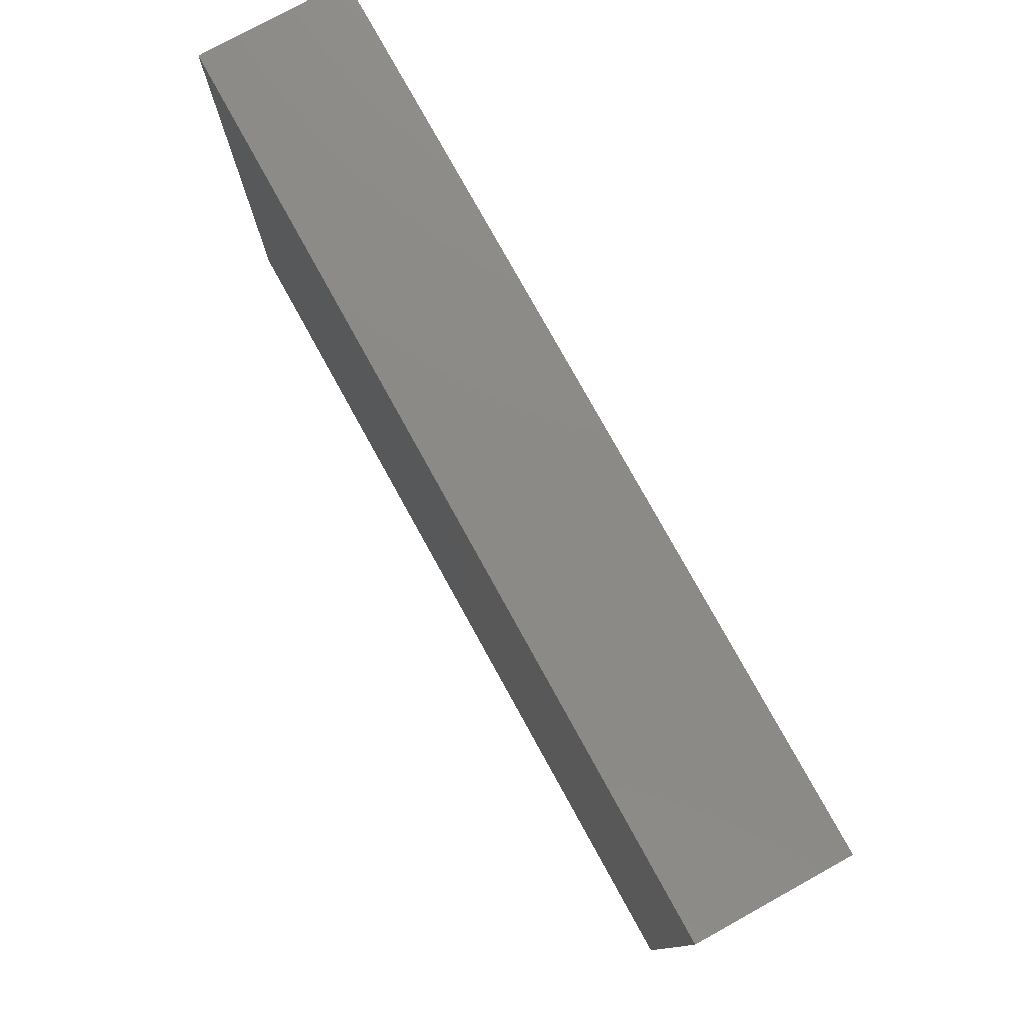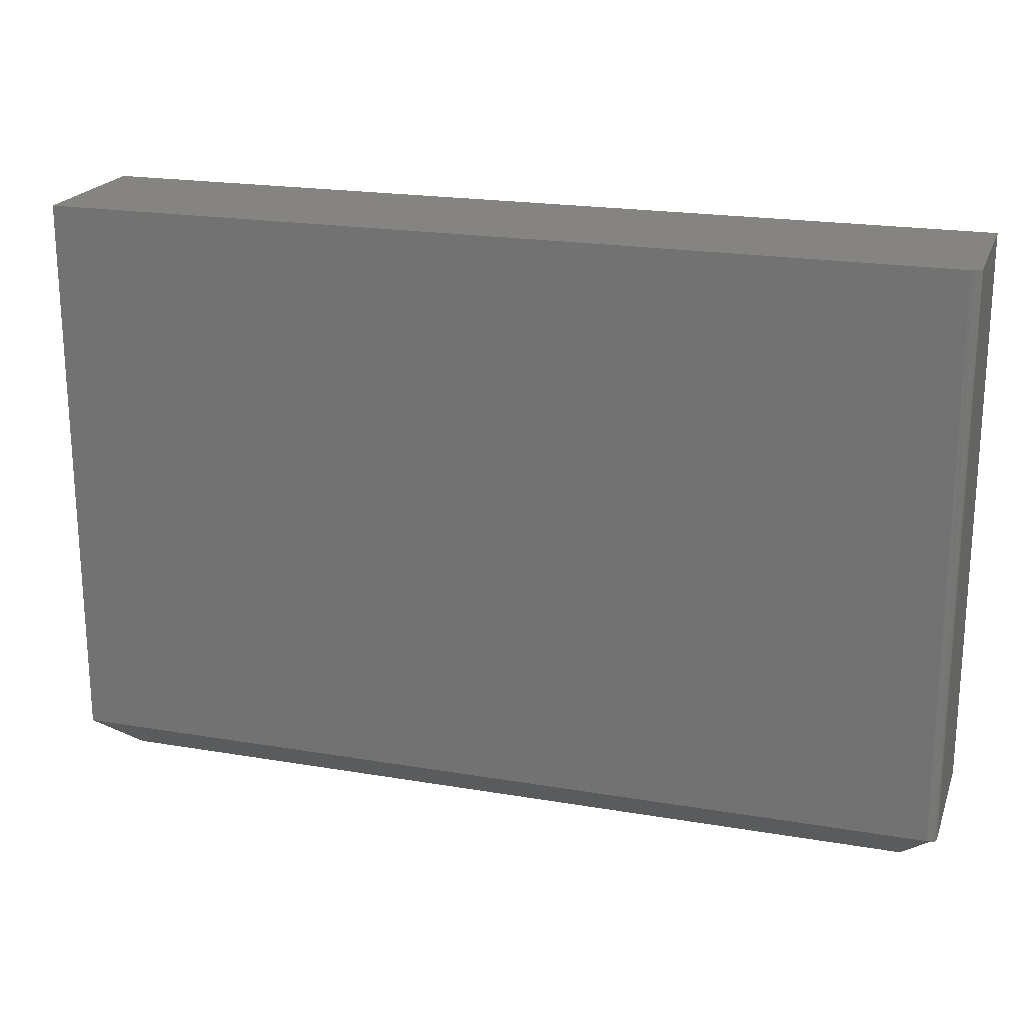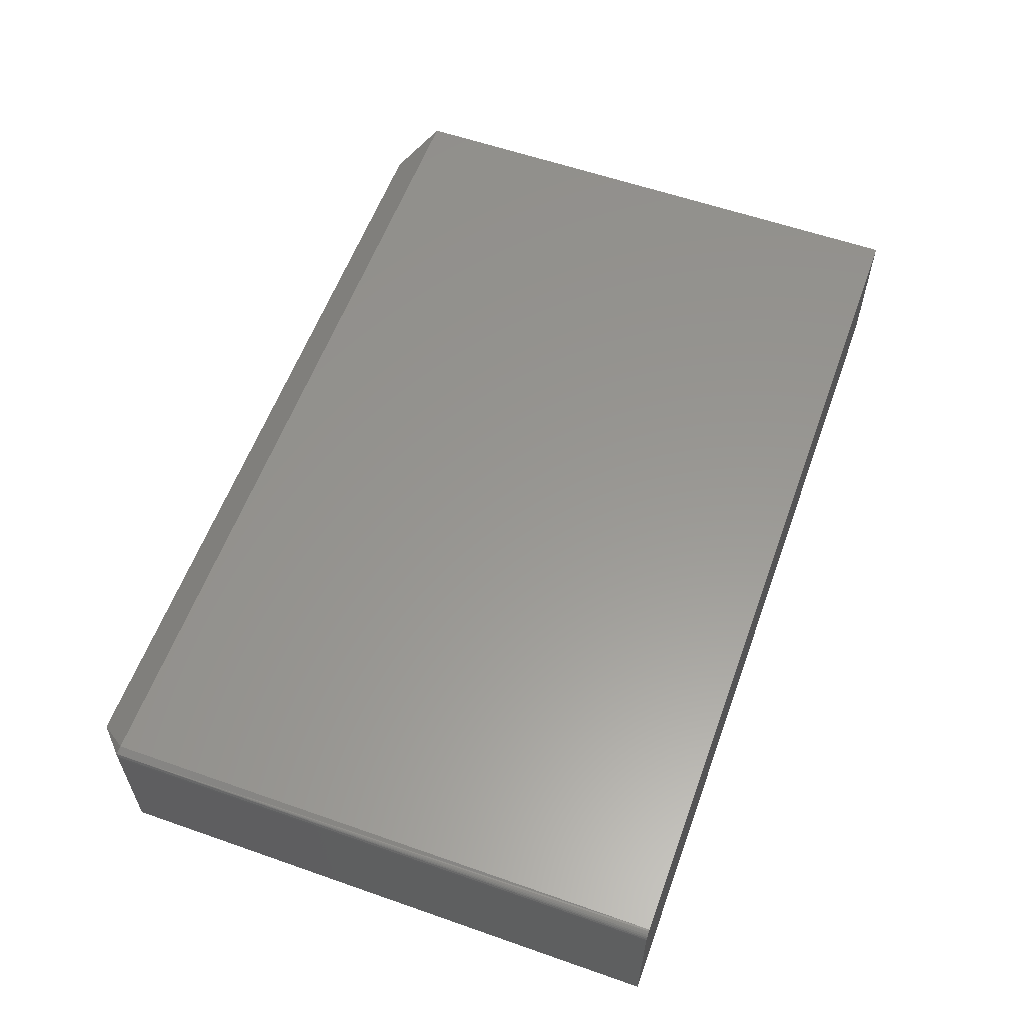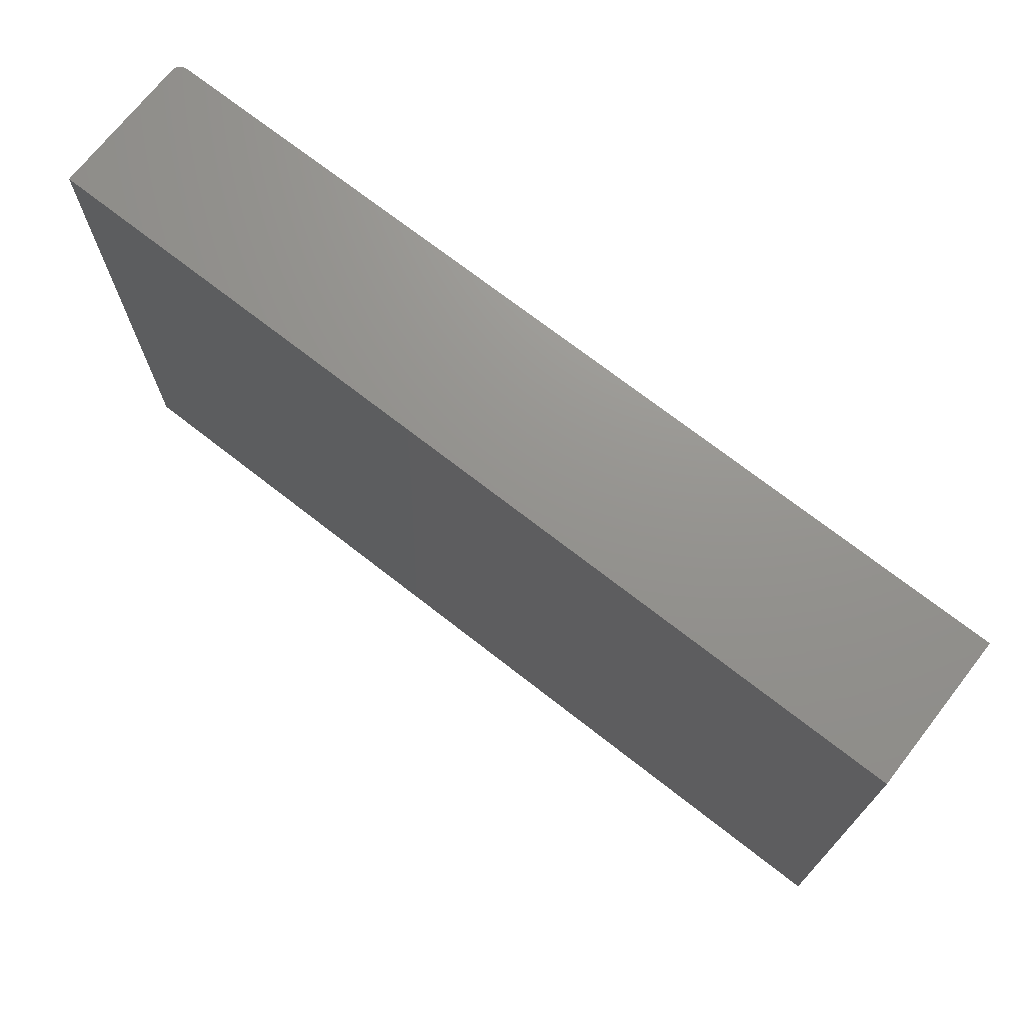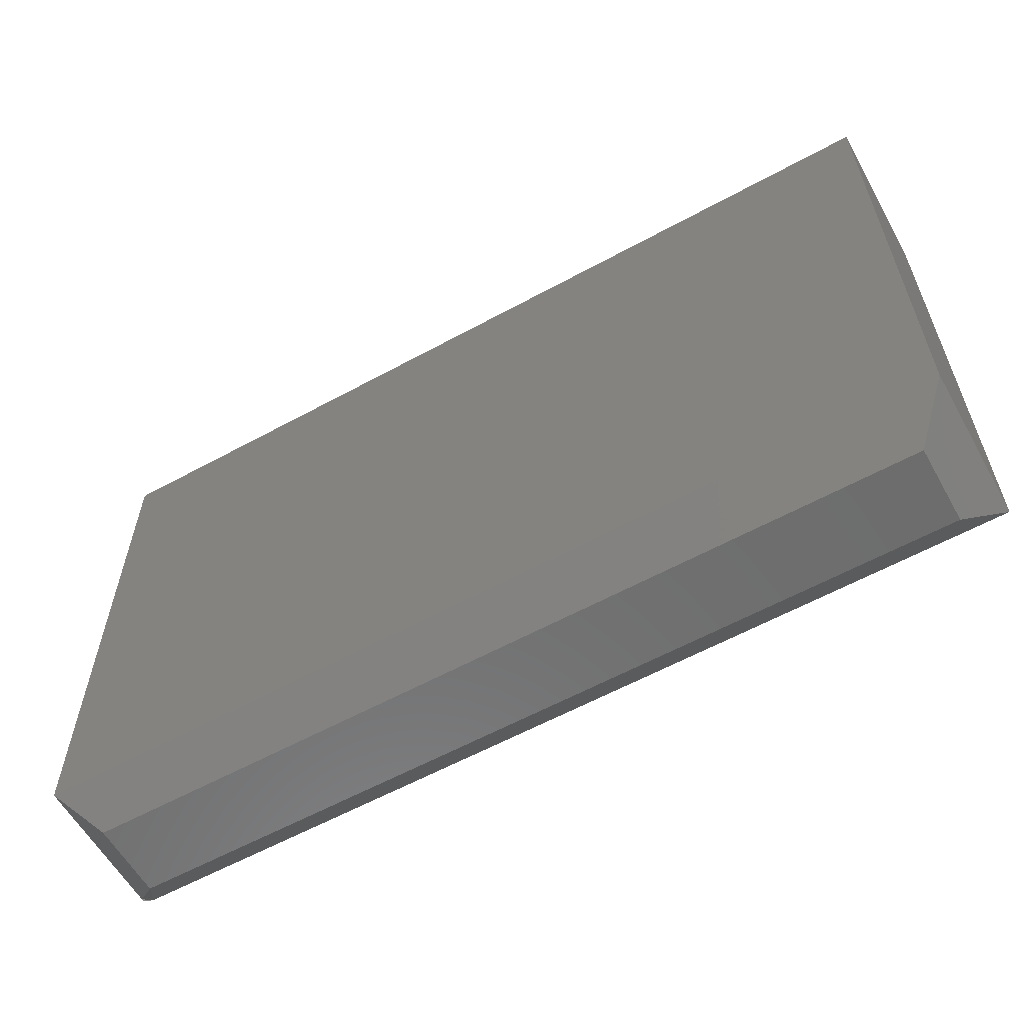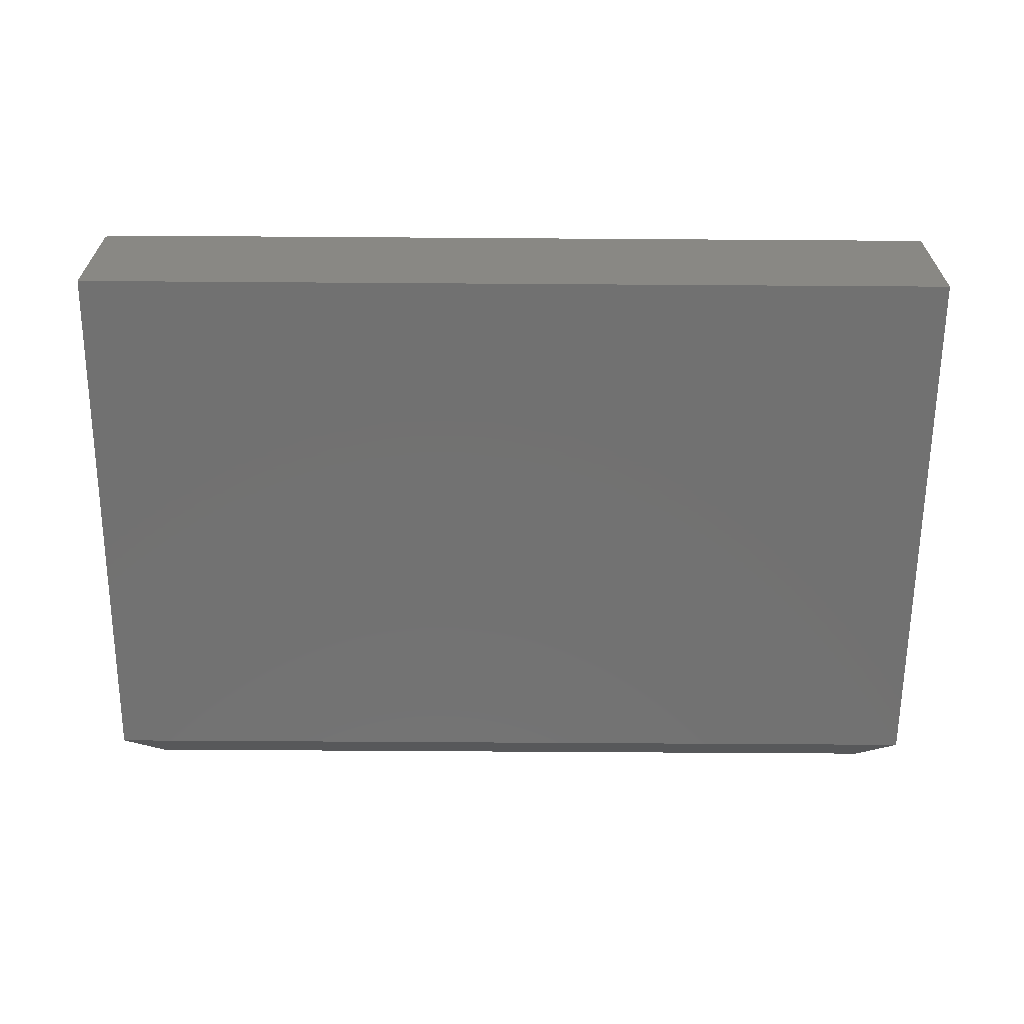
<metadata>
{"format":"stl","ext":"stl","renderer":"f3d","projection":"perspective","resolution":1024,"background":"white","views":[{"elev":77.7,"azim":61.1,"up":"+Z"},{"elev":20.6,"azim":-162.9,"up":"+Z"},{"elev":58.5,"azim":-70.1,"up":"+Y"},{"elev":71.4,"azim":38.0,"up":"+Z"},{"elev":-59.6,"azim":29.3,"up":"+Z"},{"elev":-63.7,"azim":-0.4,"up":"+Y"}]}
</metadata>
<code>
# stl→obj: 23 verts, 42 faces
v 0.007812 0.001316 0.03125
v 0.0003829 -0.004081 0.03087
v 0.001474 -0.00193 0.02978
v 0.03125 -0.02993 0
v 0.03125 -0.09375 0
v 0 -0.125 0.03125
v 0 -0.006497 0.03125
v 0 -0.006497 0.5
v 0 -0.125 0.5
v 0.75 0.001316 0.5
v 0.75 0.001316 0.03125
v 0.007812 0.001316 0.5
v 0.001317 -0.002156 0.5
v 0.003472 -8.542e-07 0.5
v 0.002288 -0.0009724 0.5
v 0.75 -0.125 0.5
v 0.0005947 -0.003507 0.5
v 0.0001501 -0.004973 0.5
v 0.006288 0.001166 0.5
v 0.004823 0.0007211 0.5
v 0.7188 -0.02993 0
v 0.7188 -0.09375 0
v 0.75 -0.125 0.03125
f 1 2 3
f 4 5 6
f 4 6 7
f 4 7 2
f 4 2 1
f 7 6 8
f 8 6 9
f 10 11 12
f 12 11 1
f 13 14 15
f 8 9 16
f 10 14 13
f 10 13 17
f 10 17 18
f 10 18 8
f 10 8 16
f 14 10 12
f 14 12 19
f 14 19 20
f 11 21 1
f 1 21 4
f 7 18 2
f 7 8 18
f 2 18 17
f 2 17 13
f 3 2 13
f 3 13 15
f 3 15 14
f 3 14 20
f 3 20 19
f 3 19 12
f 3 12 1
f 5 4 22
f 22 4 21
f 23 11 16
f 16 11 10
f 9 6 16
f 16 6 23
f 23 22 11
f 11 22 21
f 6 5 23
f 23 5 22

</code>
